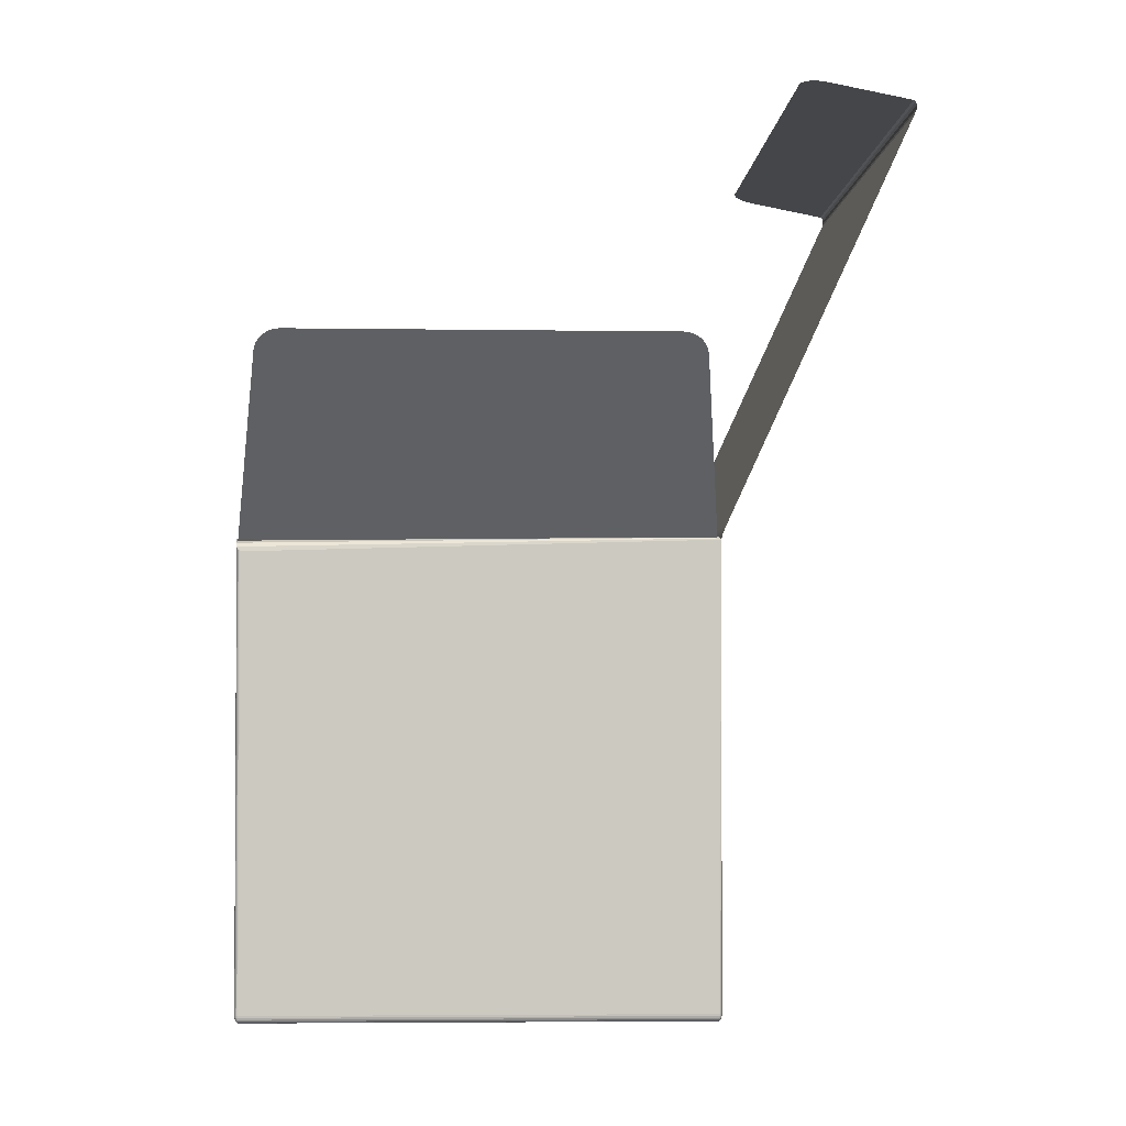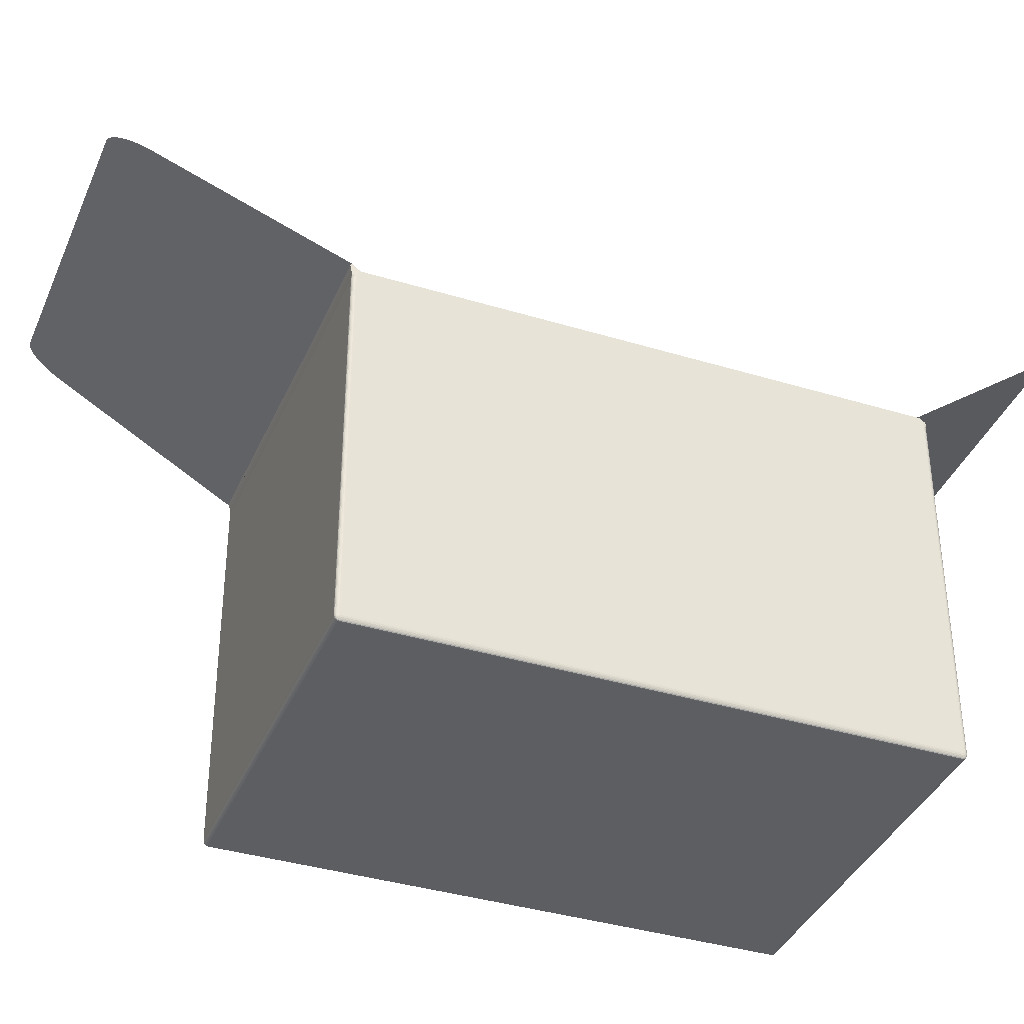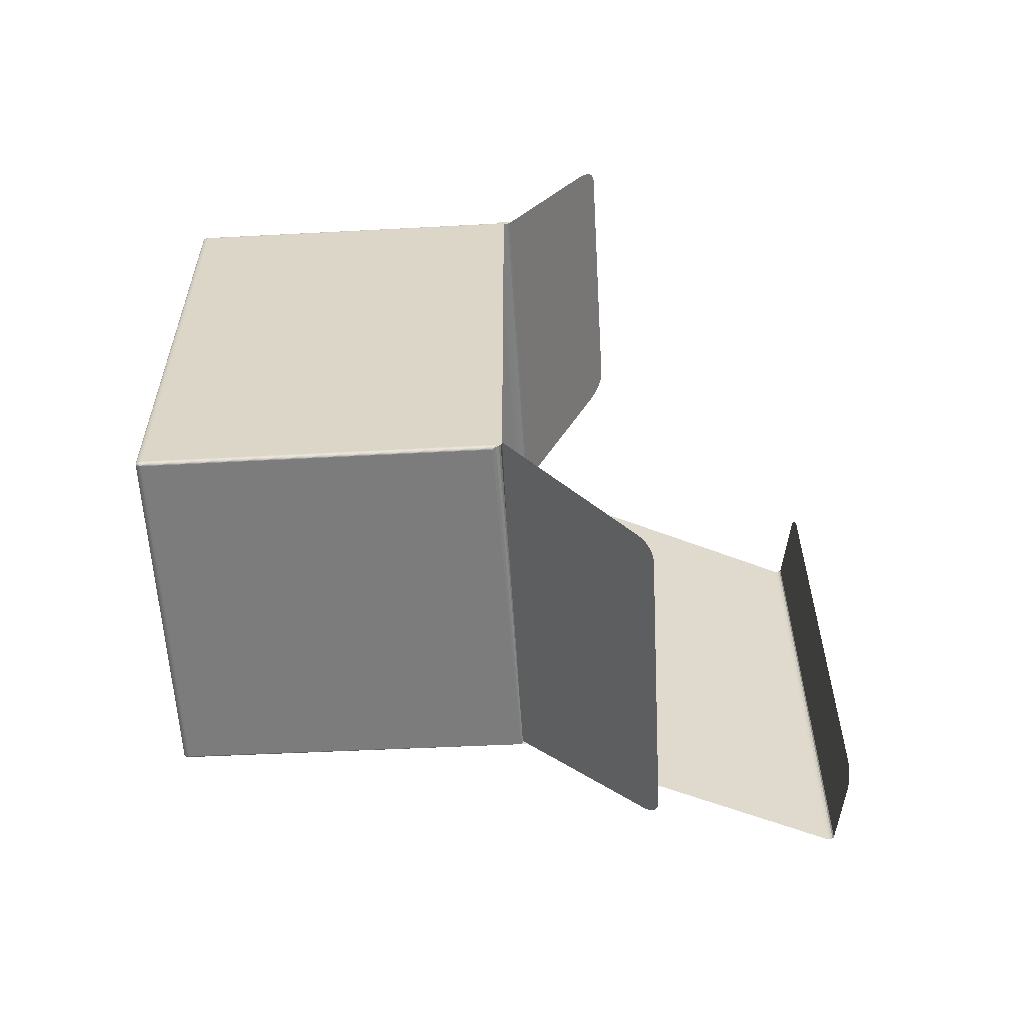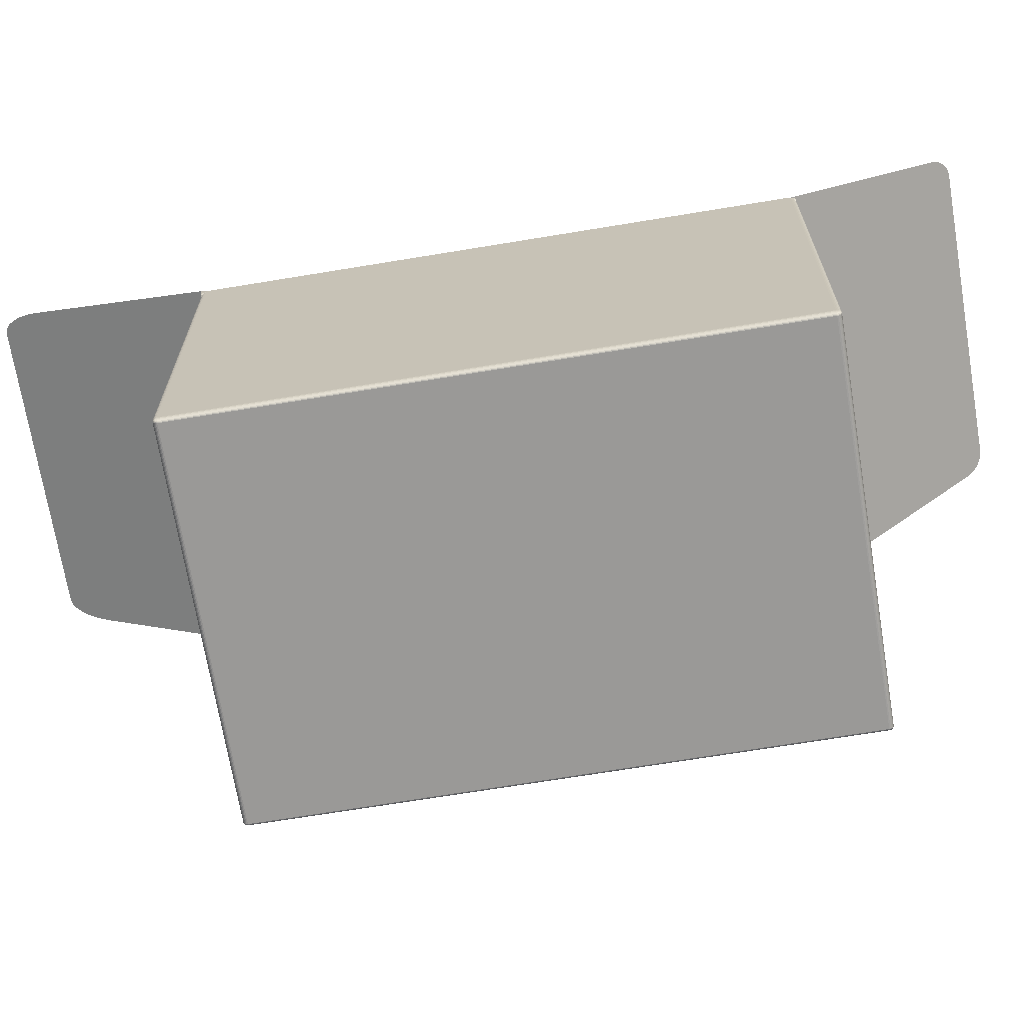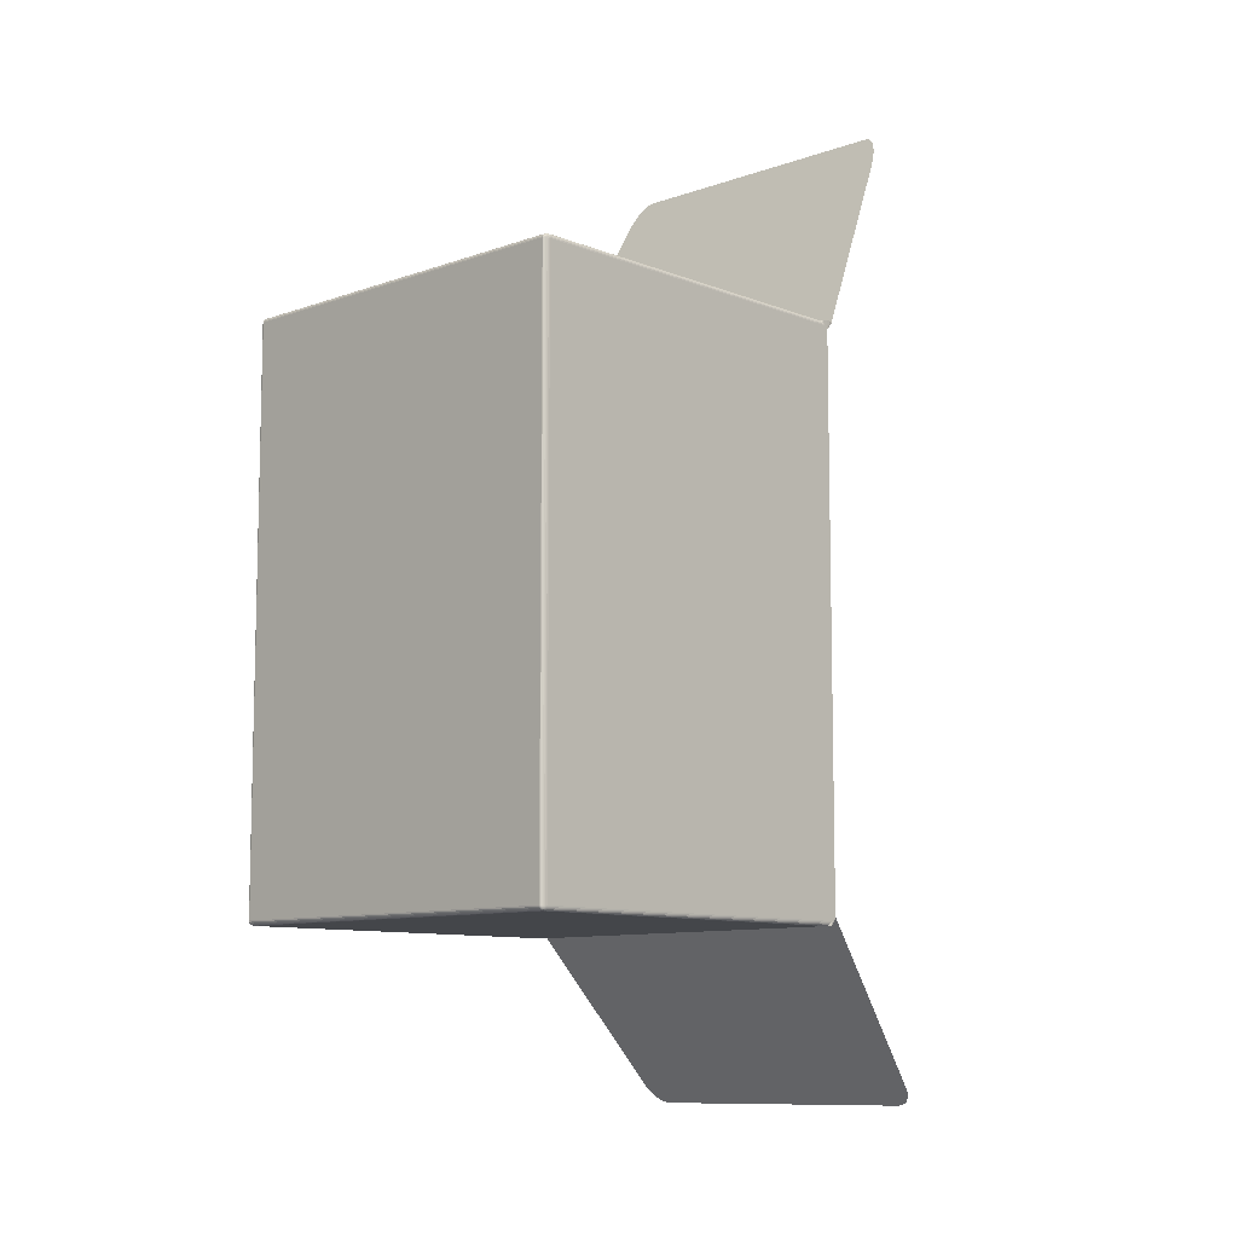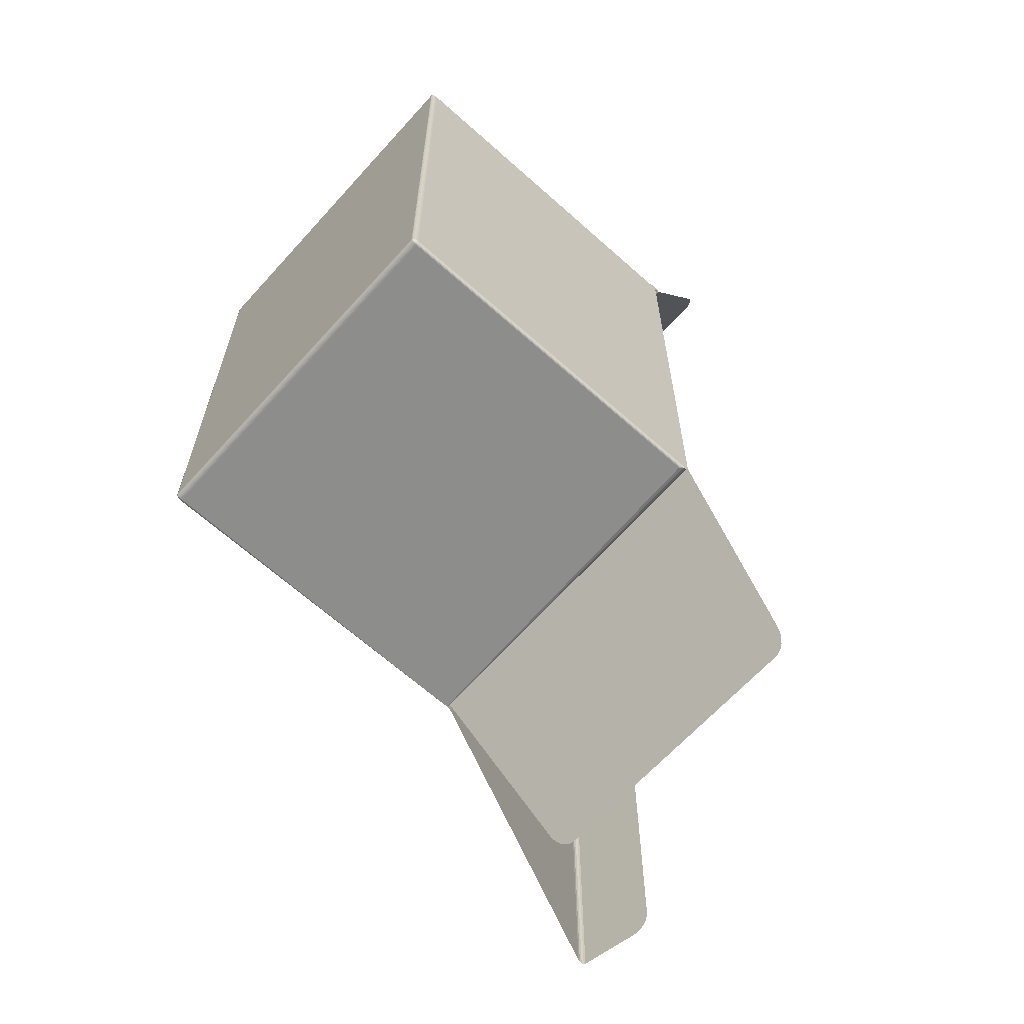
<metadata>
{"format":"obj","ext":"obj","renderer":"f3d","projection":"perspective","resolution":1024,"background":"white","views":[{"elev":-2.6,"azim":177.6,"up":"+Y"},{"elev":-37.8,"azim":68.7,"up":"+Y"},{"elev":-58.8,"azim":93.1,"up":"+Z"},{"elev":-69.0,"azim":99.4,"up":"+Y"},{"elev":-9.5,"azim":43.6,"up":"+Z"},{"elev":-64.5,"azim":48.0,"up":"+Z"}]}
</metadata>
<code>
o Cube
v 0.9965 -0.01707 -1.446
v 1 -0.01709 -1.46
v 0.9997 -0.05031 -1.497
v 0.999 -0.03425 -1.488
v 0.9978 -0.0245 -1.476
v -1 -0.01709 1.5
v -0.9853 0.03581 1.517
v -0.9963 -0.006845 1.501
v -0.9921 0.009252 1.505
v -0.9883 0.02875 1.51
v -1.02 0.03869 1.487
v -1 -0.01709 1.5
v -1.013 0.02246 1.488
v -1.007 0.006168 1.491
v -1.002 -0.007722 1.495
v 0.9937 0.0231 1.5
v 1 -0.01709 1.46
v 0.9961 0.009011 1.51
v 0.9981 -0.01835 1.505
v 0.9995 -0.04618 1.501
v -1 -0.01709 -1.5
v -1.02 0.03869 -1.487
v -1.002 -0.007722 -1.495
v -1.007 0.006168 -1.491
v -1.013 0.02246 -1.488
v -0.9881 -0.03006 -1.463
v -1 -0.01709 -1.5
v -0.99 -0.004805 -1.476
v -0.993 -0.006668 -1.488
v -0.9965 -0.01098 -1.497
v 0.9837 -1.967 -1.5
v 1 -1.967 -1.476
v 0.9837 -2 -1.476
v 0.9879 -1.967 -1.499
v 0.9919 -1.967 -1.497
v 0.9952 -1.967 -1.493
v 0.9837 -1.976 -1.499
v 0.9881 -1.976 -1.498
v 0.9919 -1.976 -1.496
v 0.9948 -1.976 -1.492
v 0.9837 -1.984 -1.497
v 0.988 -1.984 -1.496
v 0.9915 -1.983 -1.494
v 0.994 -1.982 -1.491
v 0.9931 -1.986 -1.49
v 0.9994 -1.976 -1.476
v 0.9978 -1.984 -1.476
v 0.9952 -1.99 -1.476
v 0.9994 -1.967 -1.482
v 0.9988 -1.976 -1.482
v 0.9971 -1.984 -1.482
v 0.9948 -1.99 -1.482
v 0.9978 -1.967 -1.488
v 0.9971 -1.976 -1.488
v 0.9957 -1.983 -1.487
v 0.994 -1.988 -1.487
v 0.9837 -1.999 -1.482
v 0.9837 -1.996 -1.488
v 0.9837 -1.99 -1.493
v 0.9879 -1.999 -1.476
v 0.9881 -1.998 -1.482
v 0.988 -1.994 -1.488
v 0.9879 -1.99 -1.492
v 0.9919 -1.996 -1.476
v 0.9919 -1.994 -1.482
v 0.9915 -1.991 -1.487
v 0.9911 -1.988 -1.491
v 0.9837 -1.967 1.5
v 0.9837 -2 1.476
v 1 -1.967 1.476
v 0.9837 -1.976 1.499
v 0.9837 -1.984 1.497
v 0.9837 -1.99 1.493
v 0.9879 -1.967 1.499
v 0.9881 -1.976 1.498
v 0.988 -1.984 1.496
v 0.9879 -1.99 1.492
v 0.9919 -1.967 1.497
v 0.9919 -1.976 1.496
v 0.9915 -1.983 1.494
v 0.9911 -1.988 1.491
v 0.9931 -1.986 1.49
v 0.9879 -1.999 1.476
v 0.9919 -1.996 1.476
v 0.9952 -1.99 1.476
v 0.9837 -1.999 1.482
v 0.9881 -1.998 1.482
v 0.9919 -1.994 1.482
v 0.9948 -1.99 1.482
v 0.9837 -1.996 1.488
v 0.988 -1.994 1.488
v 0.9915 -1.991 1.487
v 0.994 -1.988 1.487
v 0.9994 -1.967 1.482
v 0.9978 -1.967 1.488
v 0.9952 -1.967 1.493
v 0.9994 -1.976 1.476
v 0.9988 -1.976 1.482
v 0.9971 -1.976 1.488
v 0.9948 -1.976 1.492
v 0.9978 -1.984 1.476
v 0.9971 -1.984 1.482
v 0.9957 -1.983 1.487
v 0.994 -1.982 1.491
v -1 -1.967 -1.476
v -0.9837 -1.967 -1.5
v -0.9837 -2 -1.476
v -0.9994 -1.967 -1.482
v -0.9978 -1.967 -1.488
v -0.9952 -1.967 -1.493
v -0.9994 -1.976 -1.476
v -0.9988 -1.976 -1.482
v -0.9971 -1.976 -1.488
v -0.9948 -1.976 -1.492
v -0.9978 -1.984 -1.476
v -0.9971 -1.984 -1.482
v -0.9957 -1.983 -1.487
v -0.994 -1.982 -1.491
v -0.9931 -1.986 -1.49
v -0.9837 -1.976 -1.499
v -0.9837 -1.984 -1.497
v -0.9837 -1.99 -1.493
v -0.9879 -1.967 -1.499
v -0.9881 -1.976 -1.498
v -0.988 -1.984 -1.496
v -0.9879 -1.99 -1.492
v -0.9919 -1.967 -1.497
v -0.9919 -1.976 -1.496
v -0.9915 -1.983 -1.494
v -0.9911 -1.988 -1.491
v -0.9879 -1.999 -1.476
v -0.9919 -1.996 -1.476
v -0.9952 -1.99 -1.476
v -0.9837 -1.999 -1.482
v -0.9881 -1.998 -1.482
v -0.9919 -1.994 -1.482
v -0.9948 -1.99 -1.482
v -0.9837 -1.996 -1.488
v -0.988 -1.994 -1.488
v -0.9915 -1.991 -1.487
v -0.994 -1.988 -1.487
v -1 -1.967 1.476
v -0.9837 -2 1.476
v -0.9837 -1.967 1.5
v -0.9994 -1.976 1.476
v -0.9978 -1.984 1.476
v -0.9952 -1.99 1.476
v -0.9994 -1.967 1.482
v -0.9988 -1.976 1.482
v -0.9971 -1.984 1.482
v -0.9948 -1.99 1.482
v -0.9978 -1.967 1.488
v -0.9971 -1.976 1.488
v -0.9957 -1.983 1.487
v -0.994 -1.988 1.487
v -0.9931 -1.986 1.49
v -0.9837 -1.999 1.482
v -0.9837 -1.996 1.488
v -0.9837 -1.99 1.493
v -0.9879 -1.999 1.476
v -0.9881 -1.998 1.482
v -0.988 -1.994 1.488
v -0.9879 -1.99 1.492
v -0.9919 -1.996 1.476
v -0.9919 -1.994 1.482
v -0.9915 -1.991 1.487
v -0.9911 -1.988 1.491
v -0.9879 -1.967 1.499
v -0.9919 -1.967 1.497
v -0.9952 -1.967 1.493
v -0.9837 -1.976 1.499
v -0.9881 -1.976 1.498
v -0.9919 -1.976 1.496
v -0.9948 -1.976 1.492
v -0.9837 -1.984 1.497
v -0.988 -1.984 1.496
v -0.9915 -1.983 1.494
v -0.994 -1.982 1.491
v -1 -0.01709 1.5
v -1 -0.01709 1.5
v -1 -0.01709 1.5
v -1 -0.01709 1.5
v -1 -0.01709 1.5
v -1 -0.01709 1.5
v -1 -0.01709 1.5
v -1 -0.01709 -1.5
v -1 -0.01709 -1.5
v -1 -0.01709 -1.5
v -1 -0.01709 -1.5
v -1 -0.01709 -1.5
v -1 -0.01709 -1.5
v -1 -0.01709 -1.5
v 1 -0.03766 -1.476
v 0.9837 -0.0698 -1.5
v 0.9997 -0.05041 -1.497
v 0.9994 -0.04608 -1.482
v 0.9978 -0.05389 -1.488
v 0.9952 -0.06056 -1.493
v 0.9919 -0.06565 -1.497
v 0.9879 -0.0688 -1.499
v 0.9837 -0.0698 1.5
v 1 -0.03766 1.476
v 0.9995 -0.04628 1.501
v 0.9879 -0.0688 1.499
v 0.9919 -0.06565 1.497
v 0.9952 -0.06056 1.493
v 0.9978 -0.05389 1.488
v 0.9994 -0.04608 1.482
f 32 193 2 17 202 70
f 193 195 3 2
f 142 179 12 21 187 105
f 107 33 69 143
f 68 201 6 180 144
f 195 194 27 30 3
f 3 4 2
f 4 5 2
f 5 1 2
f 16 18 17
f 18 19 17
f 19 20 17
f 6 201 203 20 8
f 3 30 29 4
f 4 29 28 5
f 5 28 26 1
f 20 203 202 17
f 8 20 19 9
f 9 19 18 10
f 10 18 16 7
f 21 12 15 23
f 23 15 14 24
f 24 14 13 25
f 25 13 11 22
f 31 34 38 37
f 34 35 39 38
f 35 36 40 39
f 37 38 42 41
f 38 39 43 42
f 39 40 44 43
f 41 42 63 59
f 42 43 67 63
f 43 44 45 67
f 32 46 50 49
f 46 47 51 50
f 47 48 52 51
f 49 50 54 53
f 50 51 55 54
f 51 52 56 55
f 53 54 40 36
f 54 55 44 40
f 55 56 45 44
f 33 57 61 60
f 57 58 62 61
f 58 59 63 62
f 60 61 65 64
f 61 62 66 65
f 62 63 67 66
f 64 65 52 48
f 65 66 56 52
f 66 67 45 56
f 68 71 75 74
f 71 72 76 75
f 72 73 77 76
f 74 75 79 78
f 75 76 80 79
f 76 77 81 80
f 78 79 100 96
f 79 80 104 100
f 80 81 82 104
f 69 83 87 86
f 83 84 88 87
f 84 85 89 88
f 86 87 91 90
f 87 88 92 91
f 88 89 93 92
f 90 91 77 73
f 91 92 81 77
f 92 93 82 81
f 70 94 98 97
f 94 95 99 98
f 95 96 100 99
f 97 98 102 101
f 98 99 103 102
f 99 100 104 103
f 101 102 89 85
f 102 103 93 89
f 103 104 82 93
f 105 108 112 111
f 108 109 113 112
f 109 110 114 113
f 111 112 116 115
f 112 113 117 116
f 113 114 118 117
f 115 116 137 133
f 116 117 141 137
f 117 118 119 141
f 106 120 124 123
f 120 121 125 124
f 121 122 126 125
f 123 124 128 127
f 124 125 129 128
f 125 126 130 129
f 127 128 114 110
f 128 129 118 114
f 129 130 119 118
f 107 131 135 134
f 131 132 136 135
f 132 133 137 136
f 134 135 139 138
f 135 136 140 139
f 136 137 141 140
f 138 139 126 122
f 139 140 130 126
f 140 141 119 130
f 142 145 149 148
f 145 146 150 149
f 146 147 151 150
f 148 149 153 152
f 149 150 154 153
f 150 151 155 154
f 152 153 174 170
f 153 154 178 174
f 154 155 156 178
f 143 157 161 160
f 157 158 162 161
f 158 159 163 162
f 160 161 165 164
f 161 162 166 165
f 162 163 167 166
f 164 165 151 147
f 165 166 155 151
f 166 167 156 155
f 144 168 172 171
f 168 169 173 172
f 169 170 174 173
f 171 172 176 175
f 172 173 177 176
f 173 174 178 177
f 175 176 163 159
f 176 177 167 163
f 177 178 156 167
f 193 196 195
f 196 197 195
f 197 198 195
f 198 199 195
f 199 200 195
f 200 194 195
f 201 204 203
f 204 205 203
f 205 206 203
f 206 207 203
f 207 208 203
f 208 202 203
f 107 143 160 131
f 131 160 164 132
f 132 164 147 133
f 133 147 146 115
f 115 146 145 111
f 111 145 142 105
f 33 107 134 57
f 57 134 138 58
f 58 138 122 59
f 59 122 121 41
f 41 121 120 37
f 37 120 106 31
f 143 69 86 157
f 157 86 90 158
f 158 90 73 159
f 159 73 72 175
f 175 72 71 171
f 171 71 68 144
f 69 33 60 83
f 83 60 64 84
f 84 64 48 85
f 85 48 47 101
f 101 47 46 97
f 97 46 32 70
f 105 187 192 108
f 108 192 191 109
f 109 191 190 110
f 110 190 189 127
f 127 189 188 123
f 123 188 186 106
f 179 142 148 181
f 181 148 152 182
f 182 152 170 183
f 183 170 169 184
f 184 169 168 185
f 185 168 144 180
f 31 194 200 34
f 34 200 199 35
f 35 199 198 36
f 36 198 197 53
f 53 197 196 49
f 49 196 193 32
f 201 68 74 204
f 204 74 78 205
f 205 78 96 206
f 206 96 95 207
f 207 95 94 208
f 208 94 70 202
f 106 186 27 194 31
o ROpener_Cube.001
v 0.8822 0.6699 -2.272
v 0.7766 0.7429 -2.361
v 0.8758 0.6889 -2.295
v 0.8636 0.7065 -2.317
v 0.8462 0.7217 -2.335
v 0.8249 0.7333 -2.349
v 0.8011 0.7405 -2.358
v -0.8775 0.6625 -2.281
v -0.7721 0.737 -2.368
v -0.8713 0.6817 -2.304
v -0.8591 0.6997 -2.325
v -0.8418 0.7151 -2.343
v -0.8205 0.7269 -2.357
v -0.7967 0.7344 -2.365
v 0.9965 -0.01707 -1.446
v -0.9881 -0.03006 -1.463
f 224 216 218 219 220 221 222 217 210 215 214 213 212 211 209 223
o LOpener_Cube.002
v 0.8907 0.5063 2.475
v 0.7806 0.6041 2.672
v 0.8823 0.5315 2.526
v 0.8684 0.5551 2.573
v 0.8499 0.5753 2.614
v 0.8281 0.5909 2.646
v 0.8044 0.6007 2.665
v -0.886 0.5125 2.482
v -0.7759 0.6099 2.68
v -0.8777 0.5378 2.533
v -0.8638 0.5613 2.581
v -0.8454 0.5815 2.622
v -0.8235 0.5969 2.653
v -0.7999 0.6066 2.673
v -0.9853 0.03581 1.517
v 0.9937 0.0231 1.5
f 240 225 227 228 229 230 231 226 233 238 237 236 235 234 232 239
o COpener_Cube.003
v -1.455 1.899 -1.487
v -1.351 1.92 -1.338
v -1.428 1.905 -1.482
v -1.403 1.91 -1.467
v -1.381 1.914 -1.444
v -1.365 1.917 -1.413
v -1.354 1.919 -1.377
v -1.455 1.899 1.487
v -1.351 1.92 1.338
v -1.428 1.905 1.482
v -1.403 1.91 1.467
v -1.381 1.914 1.444
v -1.365 1.917 1.413
v -1.354 1.919 1.377
v -1.821 1.777 -1.487
v -1.813 1.827 -1.487
v -1.826 1.793 -1.487
v -1.826 1.808 -1.487
v -1.822 1.82 -1.487
v -1.813 1.827 1.487
v -1.821 1.777 1.487
v -1.822 1.82 1.487
v -1.826 1.808 1.487
v -1.826 1.793 1.487
v -1.02 0.03869 1.487
v -1.02 0.03869 -1.487
f 242 247 246 245 244 243 241 256 260 248 250 251 252 253 254 249
f 255 261 264 257
f 257 264 263 258
f 258 263 262 259
f 259 262 260 256
f 265 261 255 266

</code>
